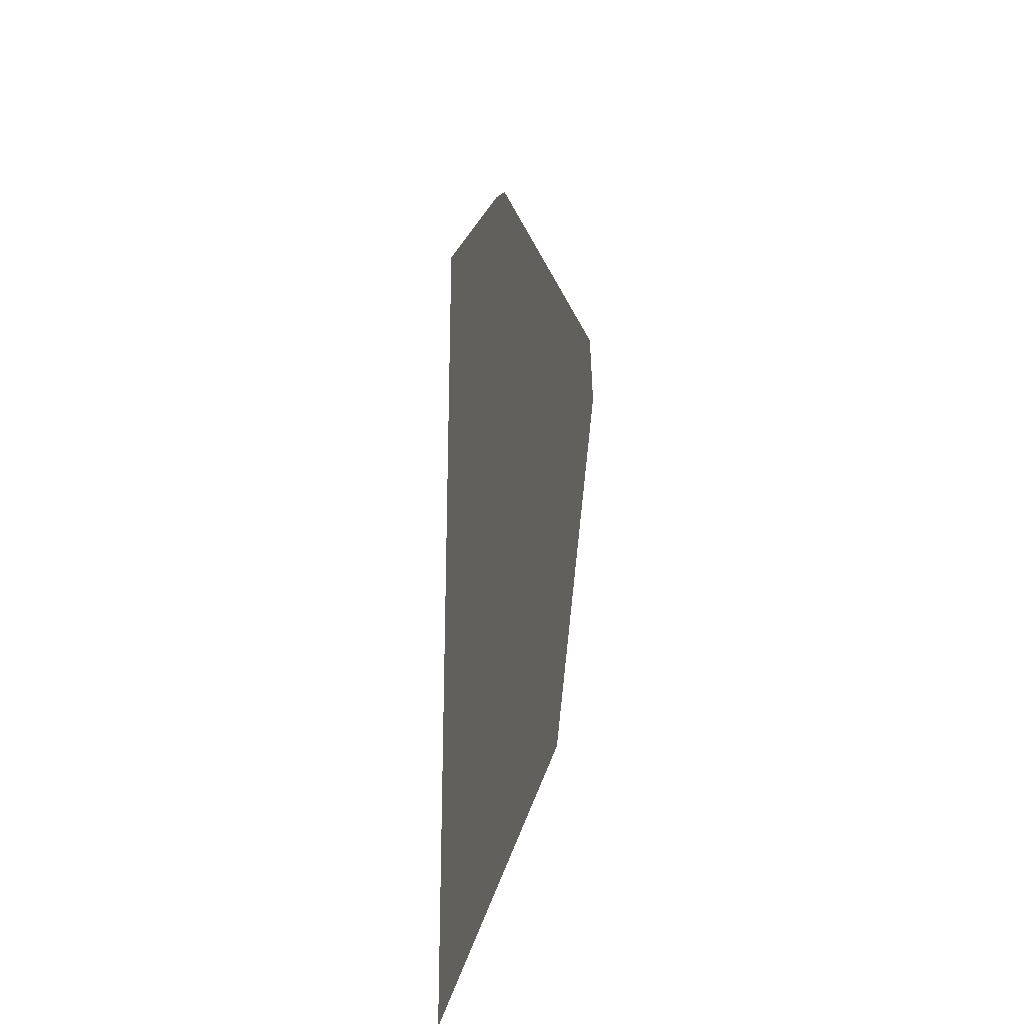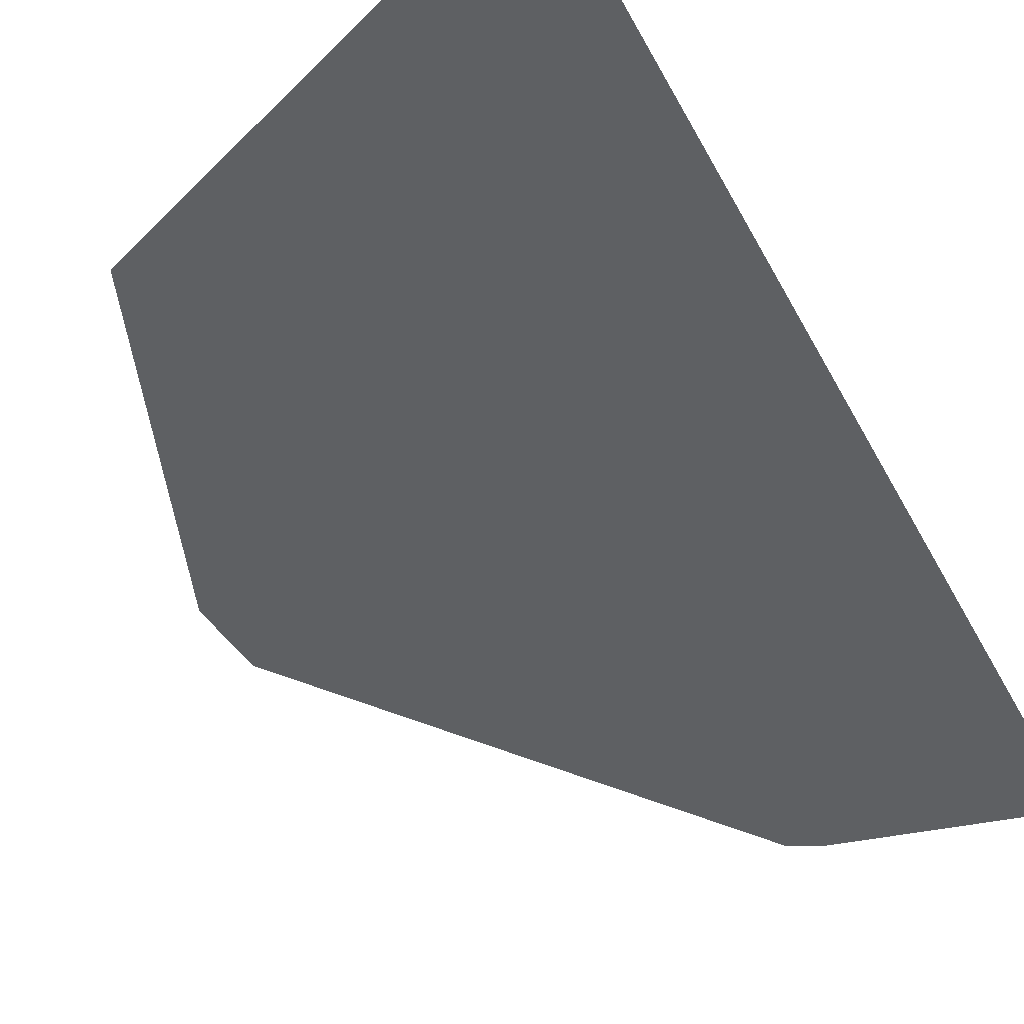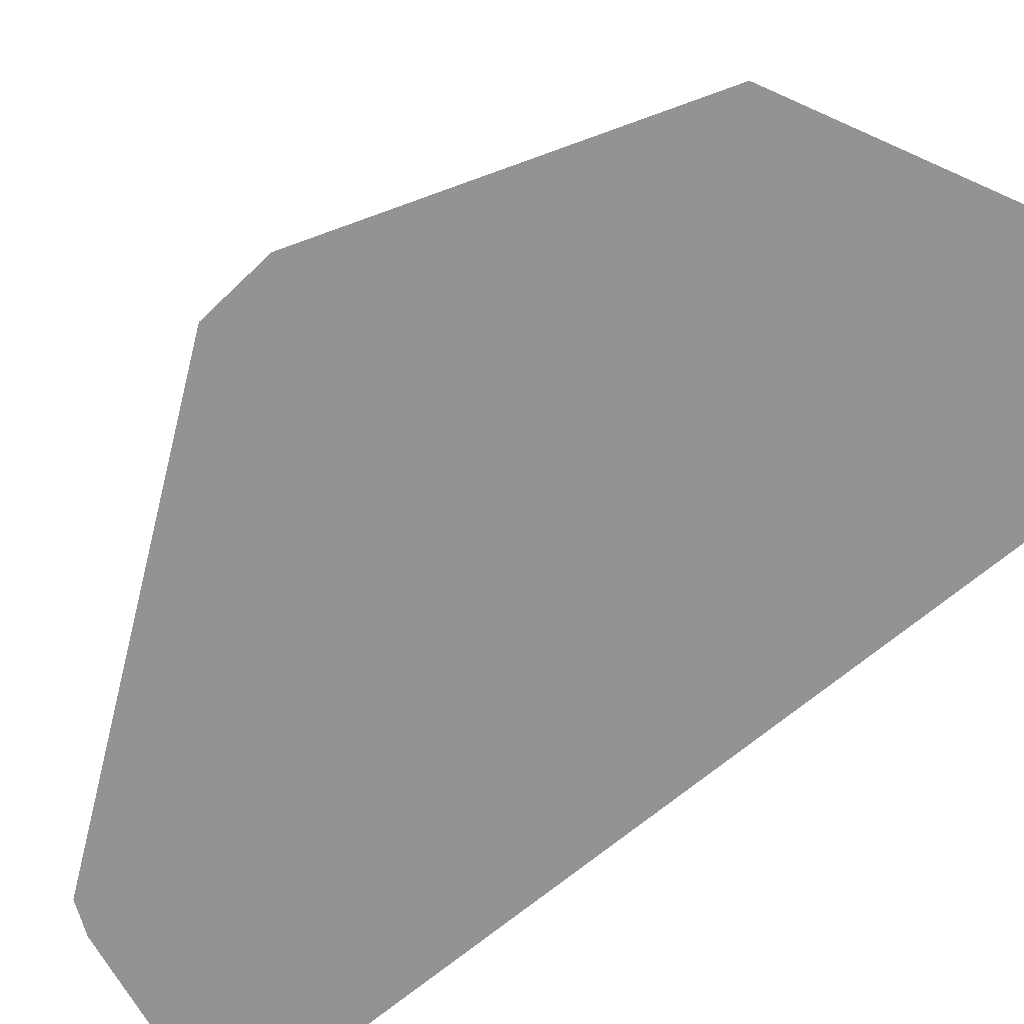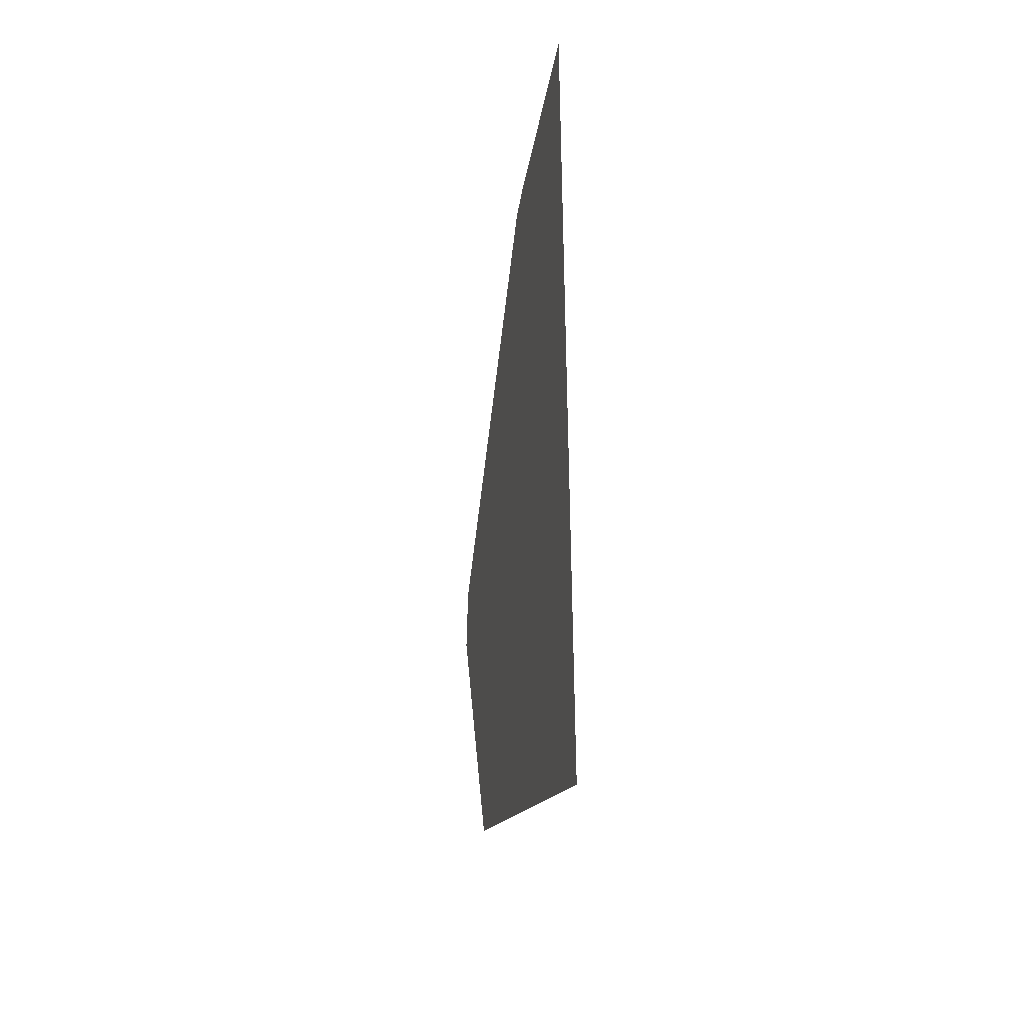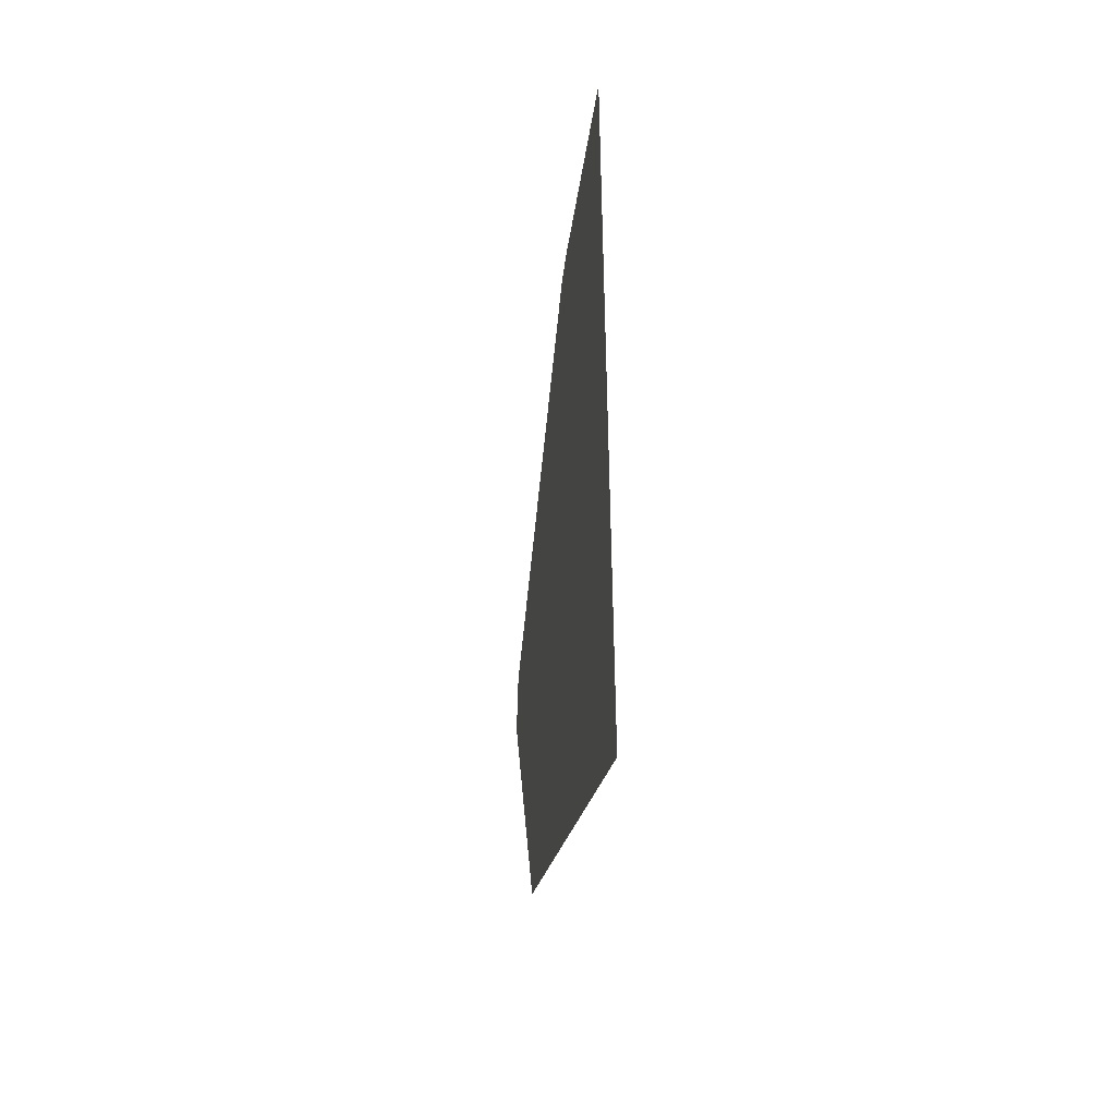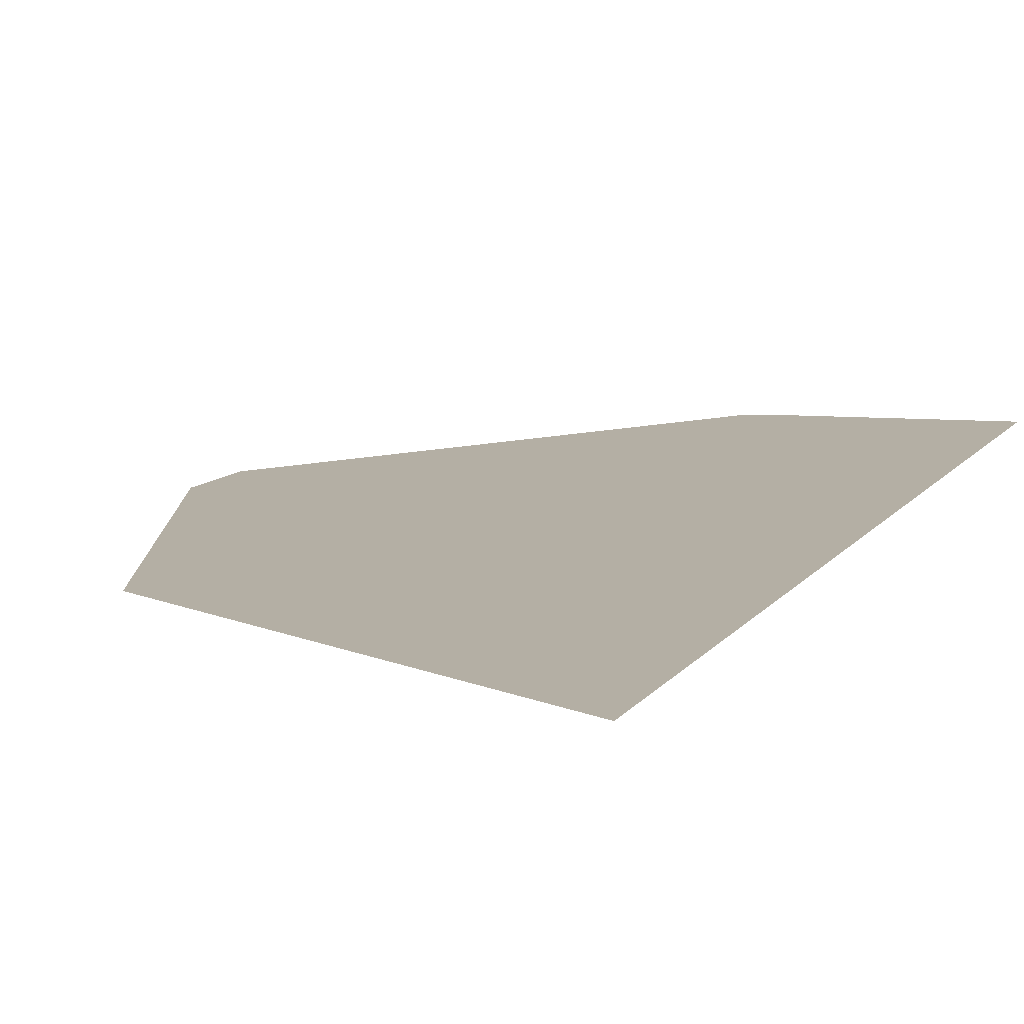
<metadata>
{"format":"obj","ext":"obj","renderer":"f3d","projection":"perspective","resolution":1024,"background":"white","views":[{"elev":-27.7,"azim":-108.5,"up":"+Y"},{"elev":-42.2,"azim":25.2,"up":"+Z"},{"elev":-66.6,"azim":-49.7,"up":"+Z"},{"elev":-40.0,"azim":77.6,"up":"+Y"},{"elev":-48.3,"azim":79.8,"up":"+Y"},{"elev":11.3,"azim":21.1,"up":"+Z"}]}
</metadata>
<code>
g Obj_fromNurbs
v -4.126 0.3415 0.1
v -4.126 0.1129 0.1
v -4.241 0.2273 0.1
v -4.214 0.1543 0.1
v -4.126 0.1543 0.1
v -4.17 0.3328 0.1
v -4.126 0.3328 0.1
v -4.239 0.2436 0.1
v -4.126 0.2436 0.1
v -4.177 0.1543 0.1
v -4.177 0.2436 0.1
v -4.177 0.3297 0.1
g
f 1 6 7
f 2 5 10
f 11 9 7
f 10 5 9
f 4 10 11
f 12 8 11
f 10 4 2
f 6 12 11
f 11 7 6
f 9 11 10
f 11 8 3
f 3 4 11

</code>
